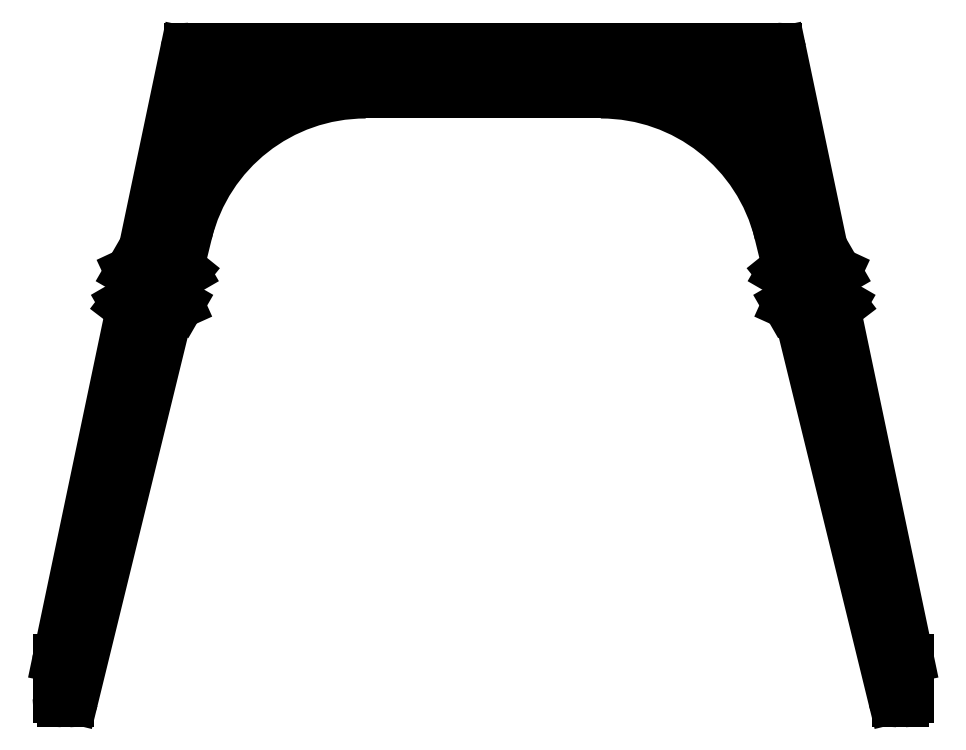
<metadata>
{"format":"dxf","ext":"dxf","renderer":"ezdxf+matplotlib","layout":"modelspace","background":"white","min_lineweight":24,"dpi":150}
</metadata>
<code>
0
SECTION
2
ENTITIES
0
ARC
8
0
10
-60.13
20
82
40
1
50
90
51
168.2
0
LINE
8
0
10
0
20
88
11
-64.19
21
88
0
ARC
8
0
10
-64.19
20
87
40
1
50
90
51
168.2
0
LINE
8
0
10
-90.49
20
-55
11
-92
21
-55
0
ARC
8
0
10
-92
20
-54
40
1
50
180
51
270
0
LINE
8
0
10
-93
20
-54
11
-93
21
-45.57
0
ARC
8
0
10
-92
20
-45.57
40
1
50
168.2
51
180
0
LINE
8
0
10
-4.562e-14
20
78
11
-25.76
21
78
0
ARC
8
0
10
-25.76
20
38
40
40
50
90
51
166.2
0
LINE
8
0
10
-39.18
20
83
11
-60.13
21
83
0
ARC
8
0
10
-39.18
20
82
40
1
50
287
51
90
0
LINE
8
0
10
-61.11
20
82.21
11
-64.97
21
63.79
0
ARC
8
0
10
-63.99
20
63.58
40
1
50
168.2
51
326.2
0
ARC
8
0
10
-25.76
20
38
40
45
50
107
51
146.2
0
LINE
8
0
10
-64.62
20
47.51
11
-66.45
21
40
0
LINE
8
0
10
-65.21
20
39
11
-66.94
21
38
0
LINE
8
0
10
-66.45
20
40
11
-65.21
21
39
0
LINE
8
0
10
-65.17
20
87.21
11
-75.07
21
40
0
LINE
8
0
10
-77.22
20
39
11
-75.07
21
40
0
LINE
8
0
10
-75.49
20
38
11
-77.22
21
39
0
LINE
8
0
10
-76.96
20
31
11
-92.98
21
-45.37
0
LINE
8
0
10
-78.27
20
32
11
-76.96
21
31
0
LINE
8
0
10
-68.66
20
31
11
-66.43
21
32
0
LINE
8
0
10
-66.43
20
32
11
-68.17
21
33
0
LINE
8
0
10
-66.94
20
38
11
-68.17
21
33
0
LINE
8
0
10
-76.54
20
33
11
-78.27
21
32
0
LINE
8
0
10
-75.49
20
38
11
-76.54
21
33
0
ARC
8
0
10
60.13
20
82
40
1
50
11.85
51
90
0
LINE
8
0
10
2.783e-26
20
88
11
64.19
21
88
0
ARC
8
0
10
64.19
20
87
40
1
50
11.85
51
90
0
LINE
8
0
10
90.49
20
-55
11
92
21
-55
0
ARC
8
0
10
92
20
-54
40
1
50
270
51
360
0
LINE
8
0
10
93
20
-54
11
93
21
-45.57
0
ARC
8
0
10
92
20
-45.57
40
1
50
360
51
11.85
0
LINE
8
0
10
-4.562e-14
20
78
11
25.76
21
78
0
ARC
8
0
10
25.76
20
38
40
40
50
13.75
51
90
0
LINE
8
0
10
39.18
20
83
11
60.13
21
83
0
ARC
8
0
10
39.18
20
82
40
1
50
90
51
253
0
LINE
8
0
10
61.11
20
82.21
11
64.97
21
63.79
0
ARC
8
0
10
63.99
20
63.58
40
1
50
213.8
51
11.85
0
ARC
8
0
10
25.76
20
38
40
45
50
33.79
51
73.04
0
LINE
8
0
10
64.62
20
47.51
11
66.45
21
40
0
LINE
8
0
10
65.21
20
39
11
66.94
21
38
0
LINE
8
0
10
66.45
20
40
11
65.21
21
39
0
LINE
8
0
10
65.17
20
87.21
11
75.07
21
40
0
LINE
8
0
10
77.22
20
39
11
75.07
21
40
0
LINE
8
0
10
75.49
20
38
11
77.22
21
39
0
LINE
8
0
10
76.96
20
31
11
92.98
21
-45.37
0
LINE
8
0
10
78.27
20
32
11
76.96
21
31
0
LINE
8
0
10
68.66
20
31
11
66.43
21
32
0
LINE
8
0
10
66.43
20
32
11
68.17
21
33
0
LINE
8
0
10
66.94
20
38
11
68.17
21
33
0
LINE
8
0
10
76.54
20
33
11
78.27
21
32
0
LINE
8
0
10
75.49
20
38
11
76.54
21
33
0
ARC
8
0
10
90.49
20
-54
40
1
50
193.8
51
270
0
LINE
8
0
10
68.66
20
31
11
89.52
21
-54.24
0
ARC
8
0
10
-90.49
20
-54
40
1
50
270
51
346.2
0
LINE
8
0
10
-68.66
20
31
11
-89.52
21
-54.24
0
ENDSEC
0
EOF

</code>
